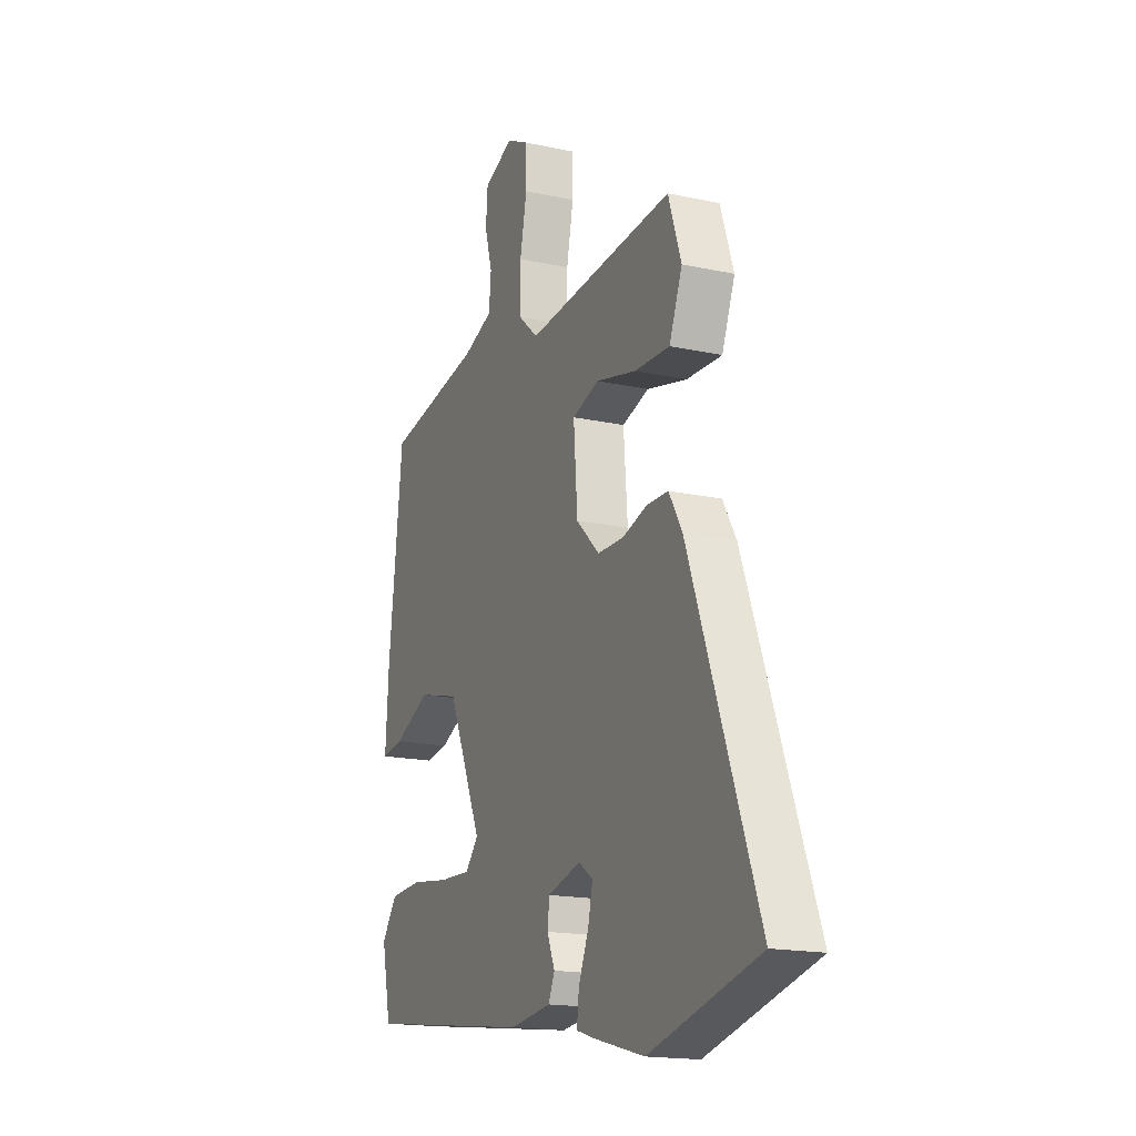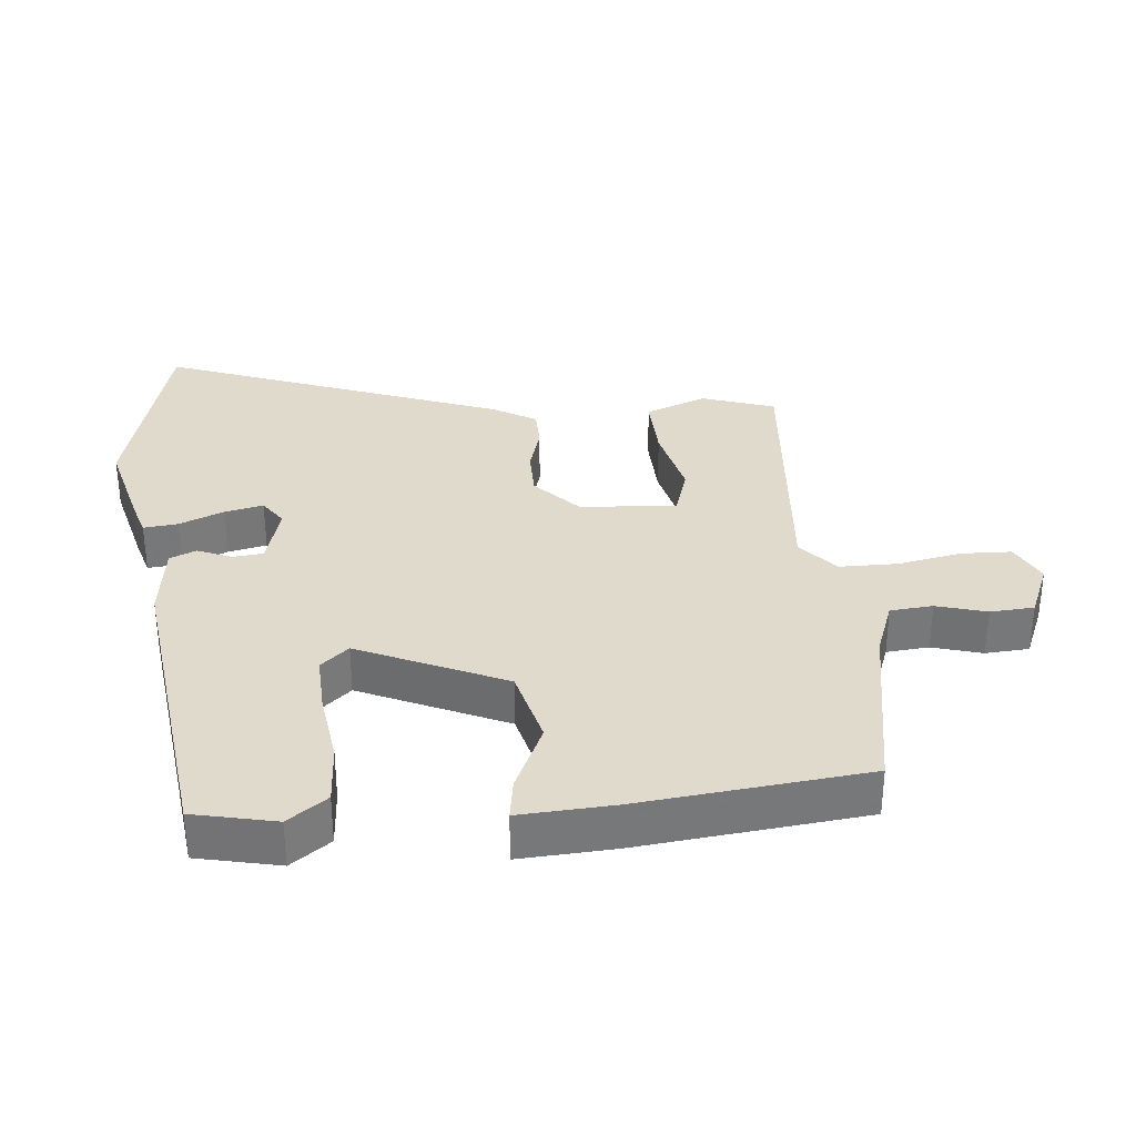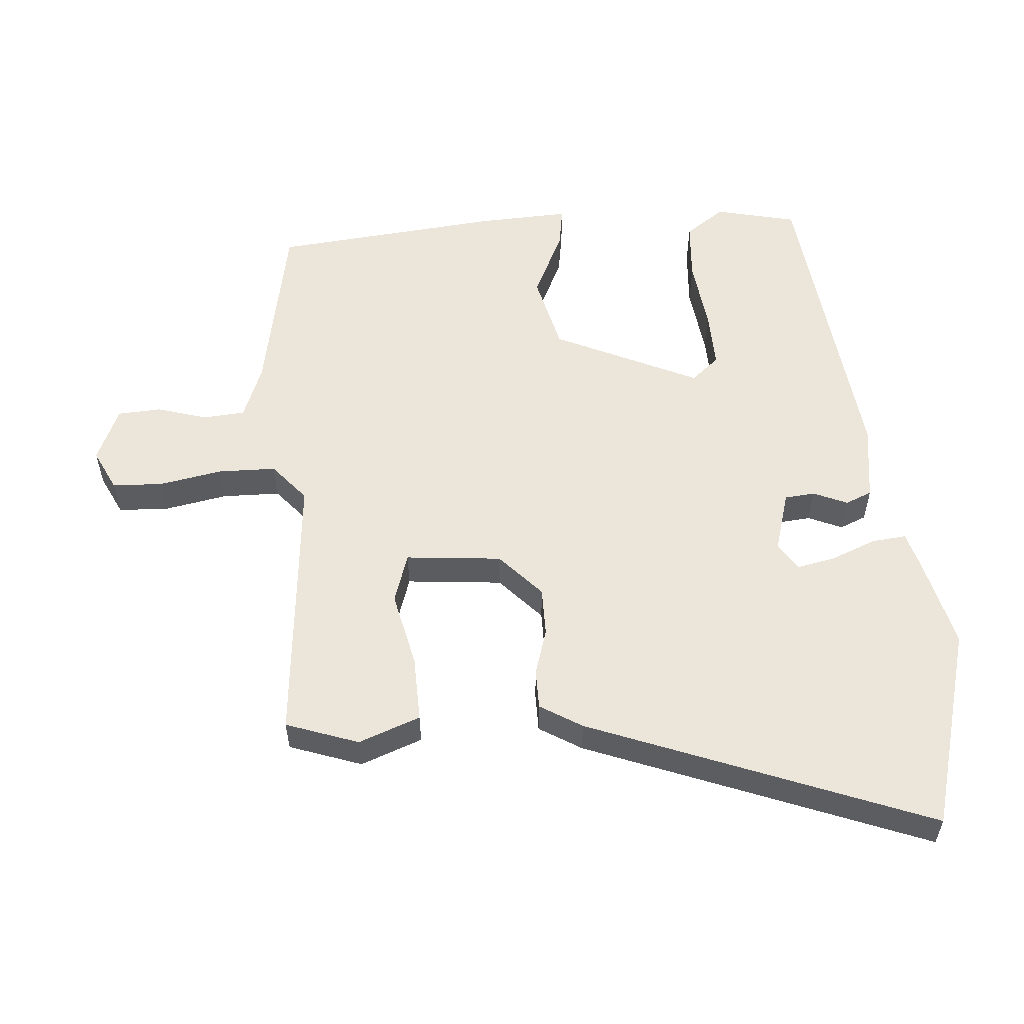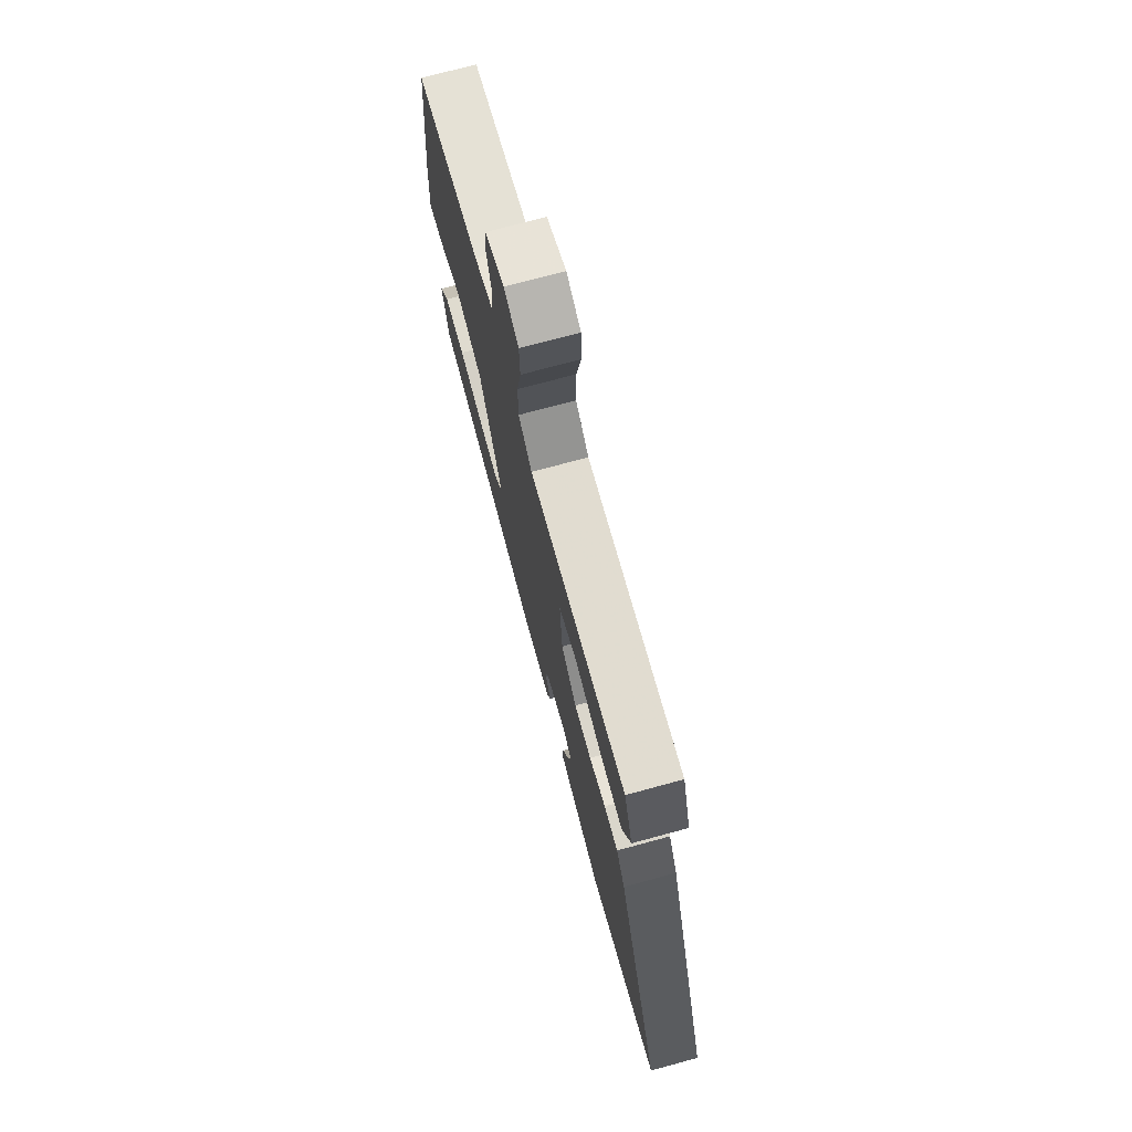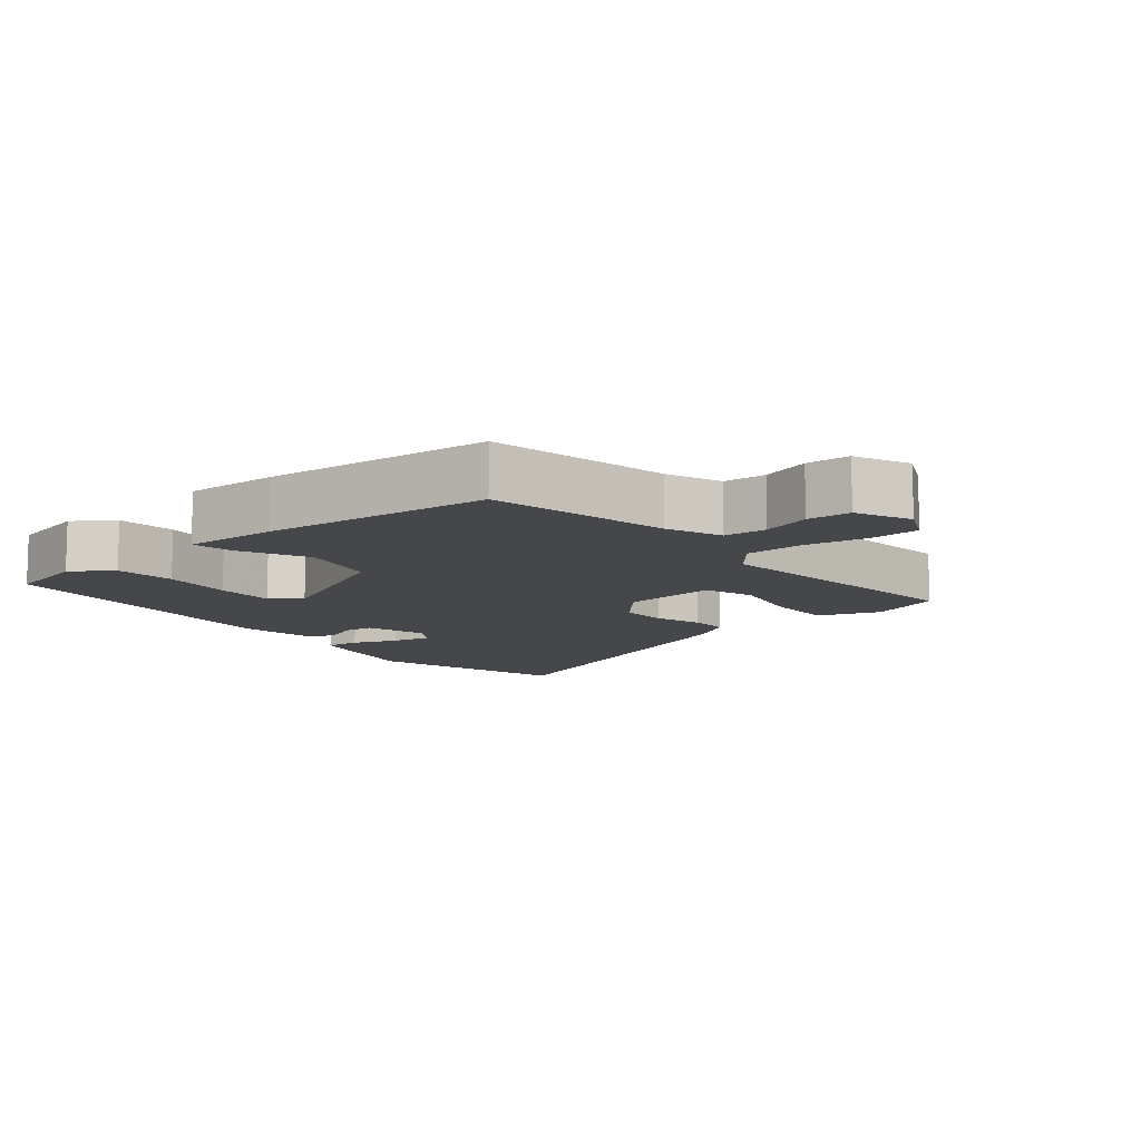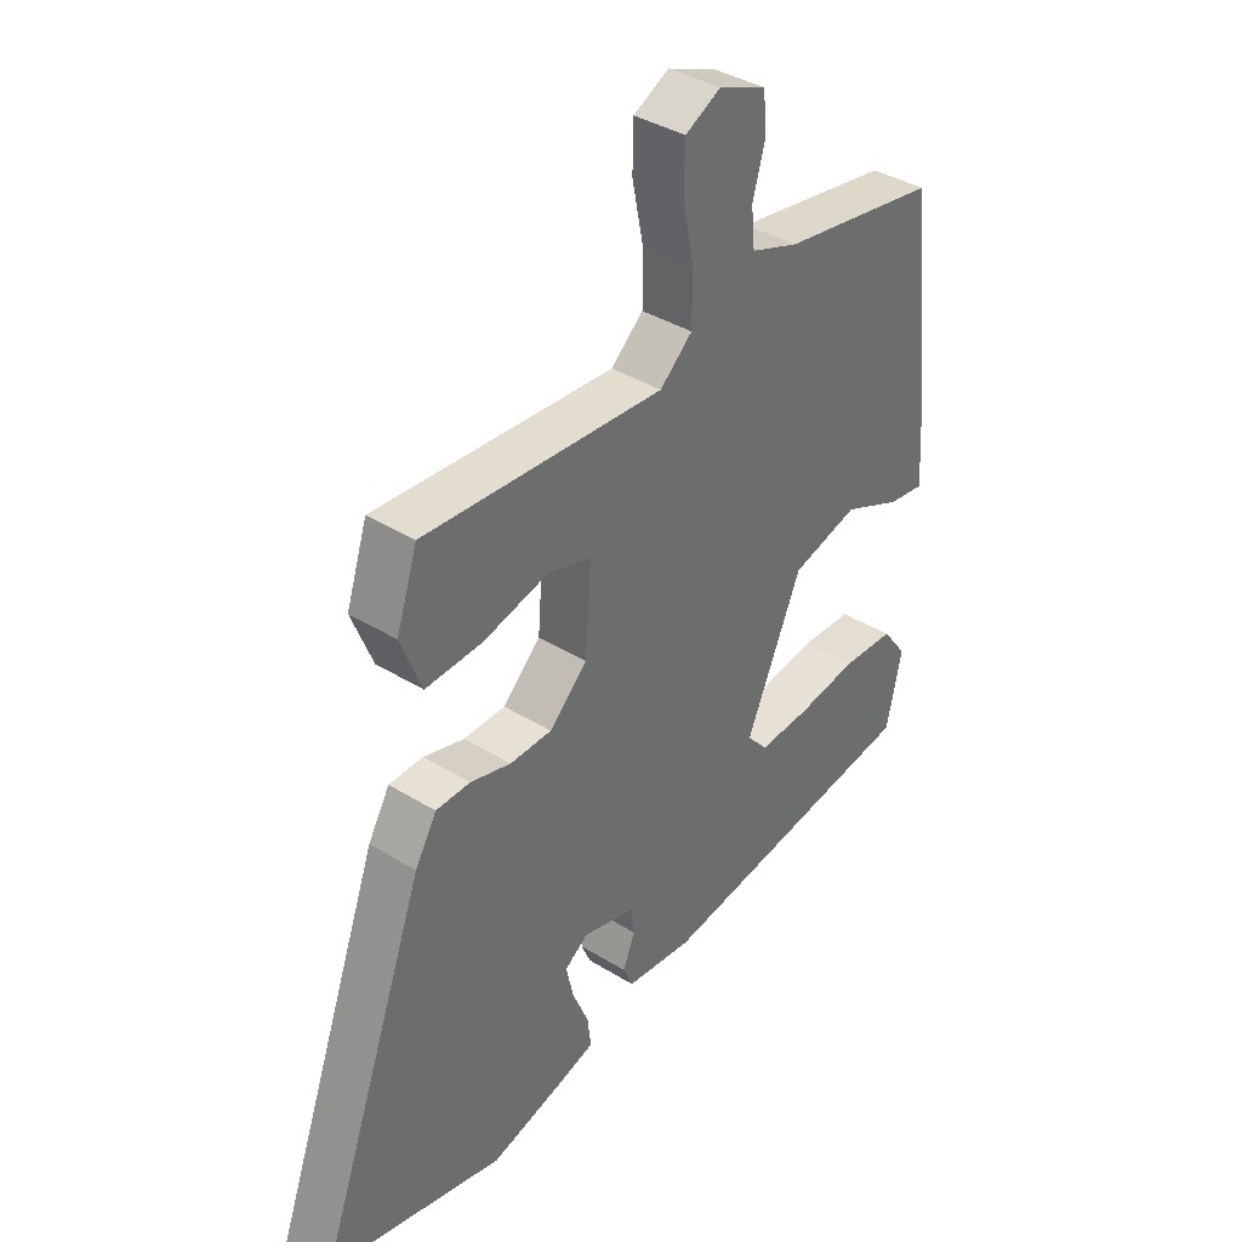
<metadata>
{"format":"obj","ext":"obj","renderer":"f3d","projection":"perspective","resolution":1024,"background":"white","views":[{"elev":-17.3,"azim":66.6,"up":"+Z"},{"elev":33.1,"azim":-95.0,"up":"+Y"},{"elev":55.8,"azim":86.5,"up":"+Y"},{"elev":73.2,"azim":74.8,"up":"+Z"},{"elev":-10.5,"azim":-49.1,"up":"+Y"},{"elev":38.2,"azim":128.2,"up":"+Z"}]}
</metadata>
<code>
v 0.652 0.07 -0.461
v 0.35 0.07 -0.538
v 0.212 0.07 -0.502
v 0.159 0.07 -0.486
v 0.165 0.07 -0.435
v 0.193 0.07 -0.369
v 0.206 0.07 -0.312
v 0.166 0.07 -0.284
v 0.074 0.07 -0.309
v 0.069 0.07 -0.354
v 0.09 0.07 -0.405
v 0.073 0.07 -0.444
v -0.042 0.07 -0.458
v -0.511 0.07 -0.396
v -0.537 0.07 -0.274
v -0.494 0.07 -0.216
v -0.404 0.07 -0.211
v -0.298 0.07 -0.226
v -0.21 0.07 -0.23
v -0.174 0.07 -0.189
v -0.27 0.07 0.027
v -0.385 0.07 0.057
v -0.487 0.07 0.011
v -0.549 0.07 0.002
v -0.54 0.07 0.141
v -0.501 0.07 0.478
v -0.23 0.07 0.525
v -0.148 0.07 0.555
v -0.142 0.07 0.618
v -0.163 0.07 0.692
v -0.158 0.07 0.757
v -0.076 0.07 0.791
v -0.015 0.07 0.76
v -0.013 0.07 0.685
v -0.032 0.07 0.591
v -0.032 0.07 0.505
v 0.024 0.07 0.456
v 0.436 0.07 0.487
v 0.472 0.07 0.379
v 0.436 0.07 0.288
v 0.338 0.07 0.292
v 0.226 0.07 0.319
v 0.151 0.07 0.296
v 0.162 0.07 0.153
v 0.227 0.07 0.091
v 0.299 0.07 0.09
v 0.369 0.07 0.11
v 0.428 0.07 0.109
v 0.465 0.07 0.046
v 0.652 0 -0.461
v 0.35 0 -0.538
v 0.212 0 -0.502
v 0.159 0 -0.486
v 0.165 0 -0.435
v 0.193 0 -0.369
v 0.206 0 -0.312
v 0.166 0 -0.284
v 0.074 0 -0.309
v 0.069 0 -0.354
v 0.09 0 -0.405
v 0.073 0 -0.444
v -0.042 0 -0.458
v -0.511 0 -0.396
v -0.537 0 -0.274
v -0.494 0 -0.216
v -0.404 0 -0.211
v -0.298 0 -0.226
v -0.21 0 -0.23
v -0.174 0 -0.189
v -0.27 0 0.027
v -0.385 0 0.057
v -0.487 0 0.011
v -0.549 0 0.002
v -0.54 0 0.141
v -0.501 0 0.478
v -0.23 0 0.525
v -0.148 0 0.555
v -0.142 0 0.618
v -0.163 0 0.692
v -0.158 0 0.757
v -0.076 0 0.791
v -0.015 0 0.76
v -0.013 0 0.685
v -0.032 0 0.591
v -0.032 0 0.505
v 0.024 0 0.456
v 0.436 0 0.487
v 0.472 0 0.379
v 0.436 0 0.288
v 0.338 0 0.292
v 0.226 0 0.319
v 0.151 0 0.296
v 0.162 0 0.153
v 0.227 0 0.091
v 0.299 0 0.09
v 0.369 0 0.11
v 0.428 0 0.109
v 0.465 0 0.046
f 46 47 48 49
f 45 46 49 1
f 44 45 1 2
f 39 40 41 42
f 37 38 39 42
f 37 42 43
f 36 37 43 44
f 32 33 34 35
f 32 35 36
f 29 30 31 32
f 28 29 32 36
f 27 28 36 44
f 22 23 24 25
f 21 22 25 26
f 15 16 17 18
f 15 18 19
f 14 15 19
f 13 14 19
f 10 11 12 13
f 9 10 13 19
f 8 9 19 20
f 3 4 5 6
f 3 6 7
f 2 3 7
f 44 2 7
f 21 26 27 44
f 8 20 21 44
f 7 8 44
f 98 97 96 95
f 50 98 95 94
f 51 50 94 93
f 91 90 89 88
f 91 88 87 86
f 92 91 86
f 93 92 86 85
f 84 83 82 81
f 85 84 81
f 81 80 79 78
f 85 81 78 77
f 93 85 77 76
f 74 73 72 71
f 75 74 71 70
f 67 66 65 64
f 68 67 64
f 68 64 63
f 68 63 62
f 62 61 60 59
f 68 62 59 58
f 69 68 58 57
f 55 54 53 52
f 56 55 52
f 56 52 51
f 56 51 93
f 93 76 75 70
f 93 70 69 57
f 93 57 56
f 1 50 51 2
f 2 51 52 3
f 3 52 53 4
f 4 53 54 5
f 5 54 55 6
f 6 55 56 7
f 7 56 57 8
f 8 57 58 9
f 9 58 59 10
f 10 59 60 11
f 11 60 61 12
f 12 61 62 13
f 13 62 63 14
f 14 63 64 15
f 15 64 65 16
f 16 65 66 17
f 17 66 67 18
f 18 67 68 19
f 19 68 69 20
f 20 69 70 21
f 21 70 71 22
f 22 71 72 23
f 23 72 73 24
f 24 73 74 25
f 25 74 75 26
f 26 75 76 27
f 27 76 77 28
f 28 77 78 29
f 29 78 79 30
f 30 79 80 31
f 31 80 81 32
f 32 81 82 33
f 33 82 83 34
f 34 83 84 35
f 35 84 85 36
f 36 85 86 37
f 37 86 87 38
f 38 87 88 39
f 39 88 89 40
f 40 89 90 41
f 41 90 91 42
f 42 91 92 43
f 43 92 93 44
f 44 93 94 45
f 45 94 95 46
f 46 95 96 47
f 47 96 97 48
f 48 97 98 49
f 49 98 50 1

</code>
